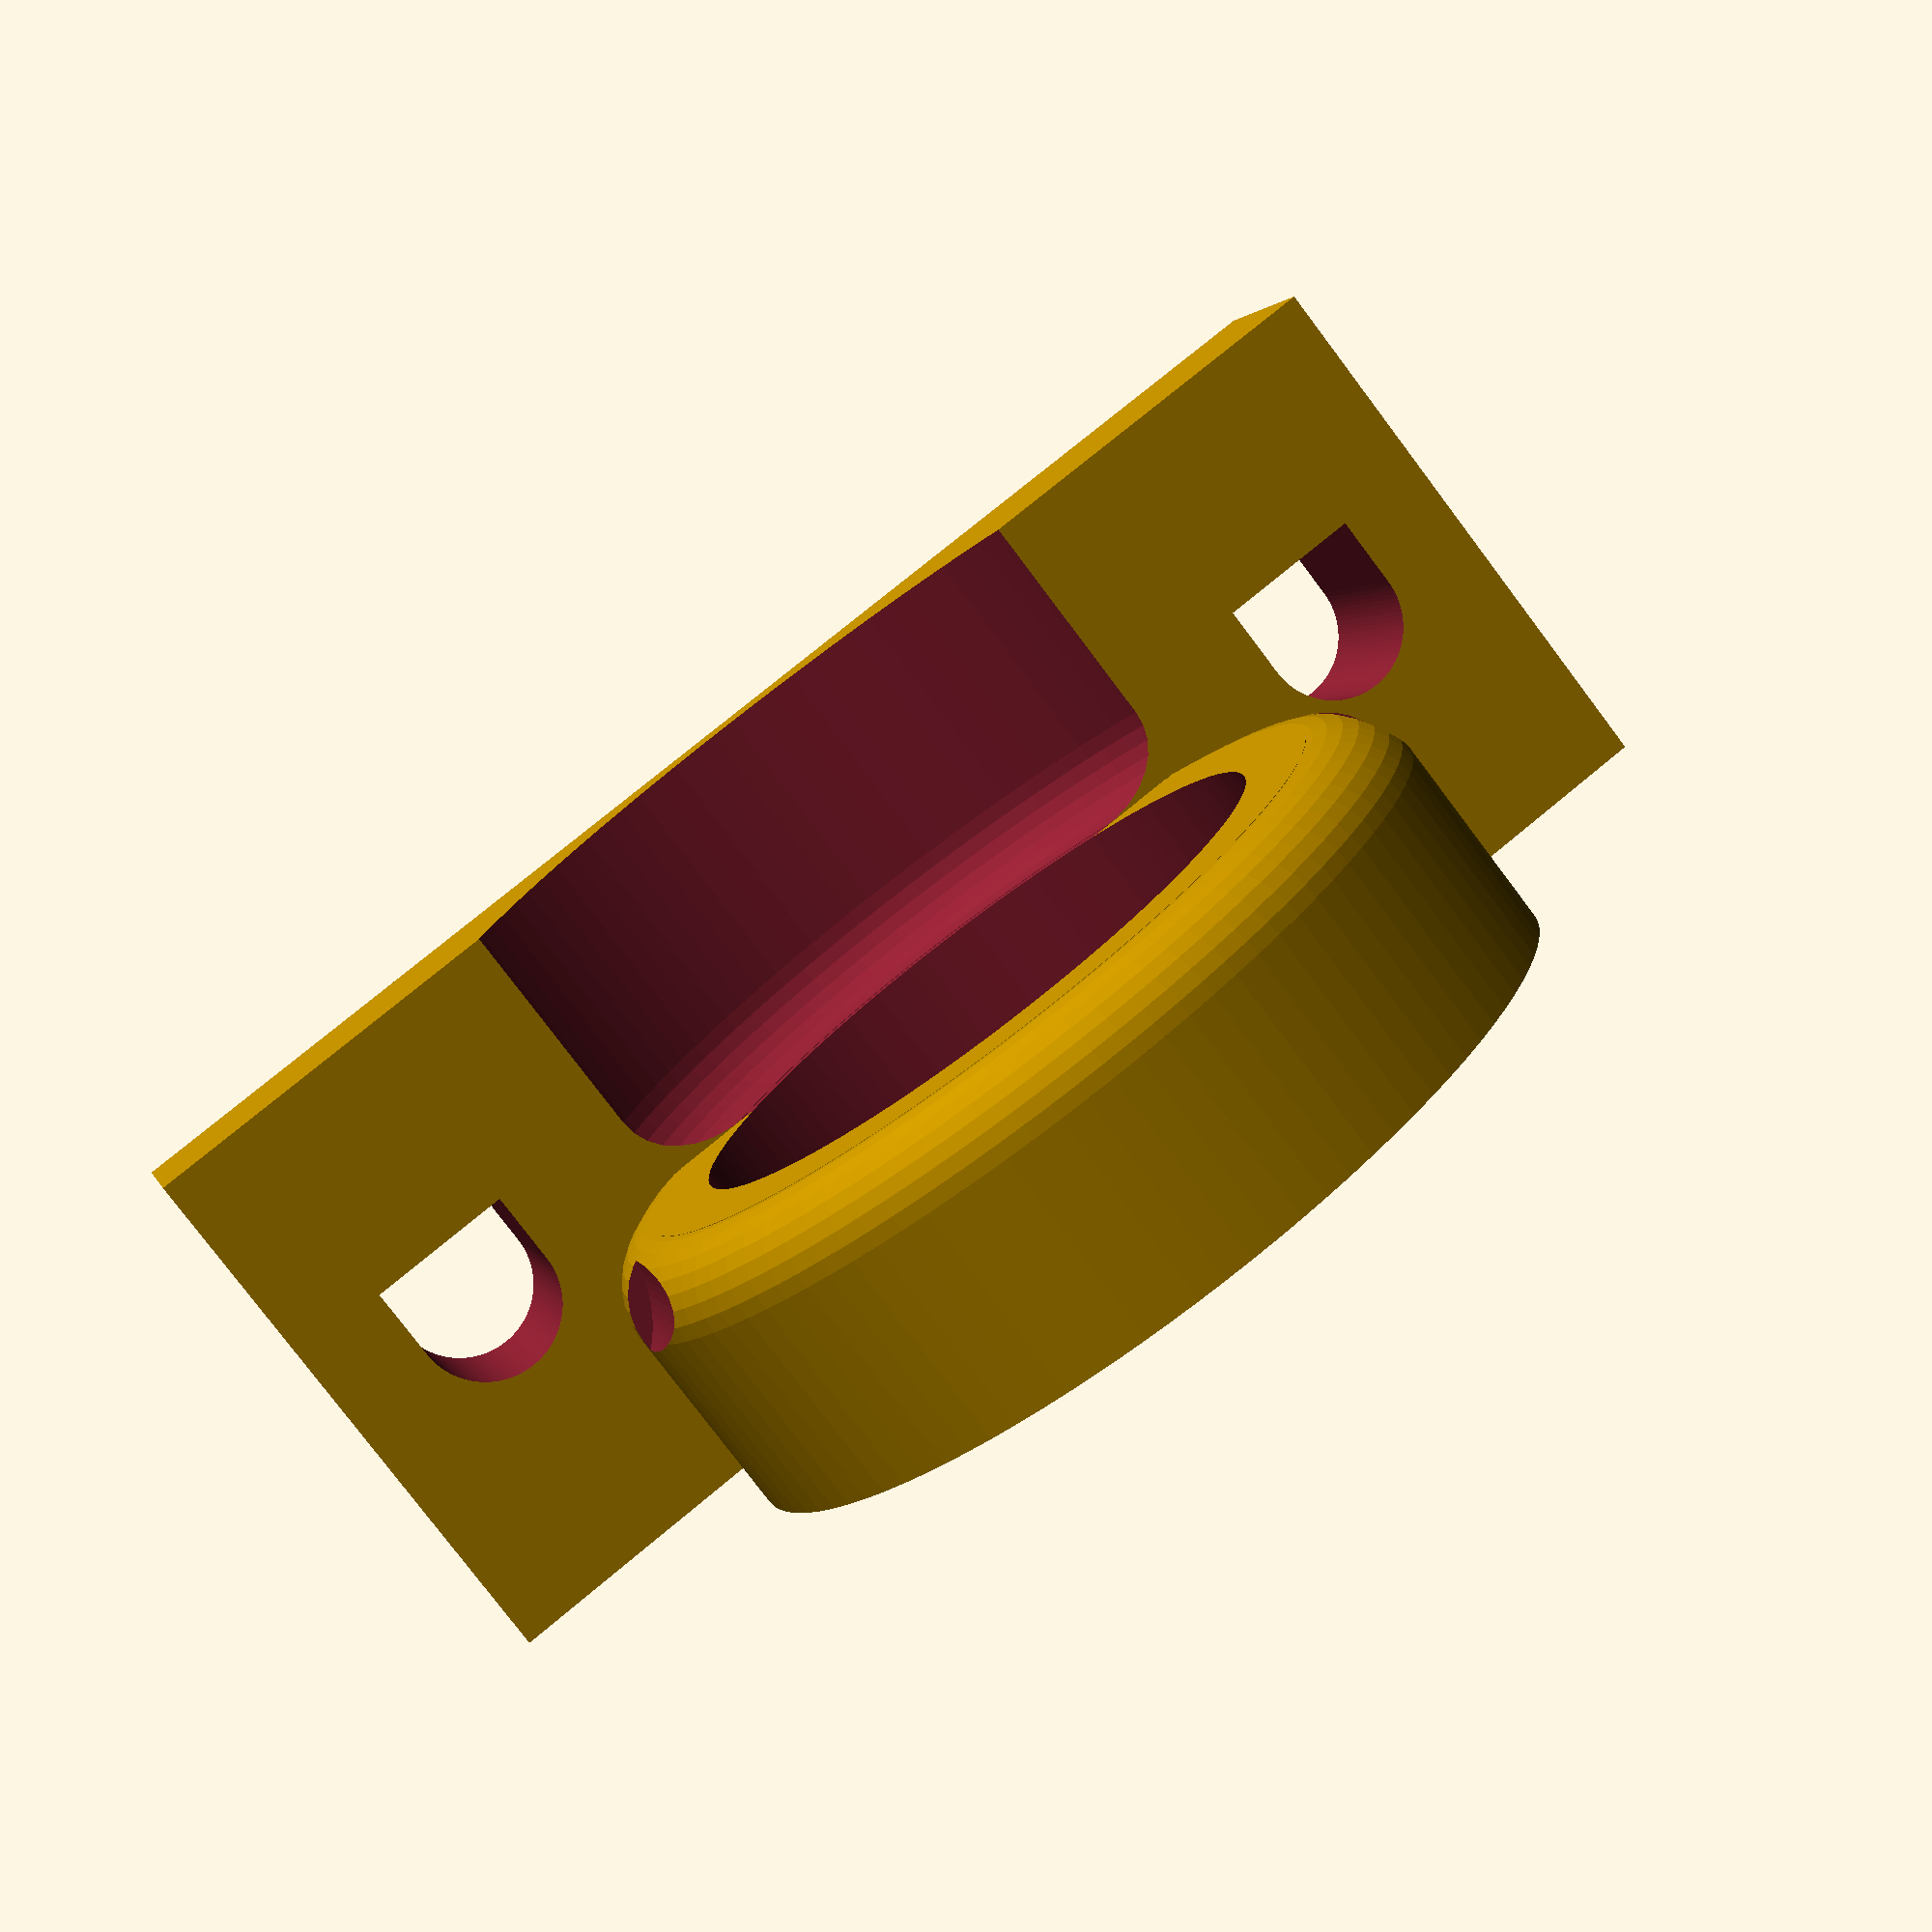
<openscad>
use <MCAD/boxes.scad>

$fn=100;

// A couple of settings to allow for wiggle room
bearingOD = 22.2;

M5ScrewHoleD = 5.2;
M5HeadD = 9;

fillet = 2.5;

module ScrewHole()
{
	screwDepth = 20;
	screwHoleR = M5ScrewHoleD / 2;
	union()
	{
		translate([0,0,-1]) cylinder(screwDepth + 1,screwHoleR,screwHoleR);
		translate([0,-screwHoleR,-1]) cube([screwHoleR,M5ScrewHoleD,screwDepth + 1]);
		translate([0,0,-screwDepth-0.001]) cylinder(h=screwDepth, r=M5HeadD/2);
	}
}

module roundedCylinder(h,r,rr,bottom)
{
	fn = 30;
	if (bottom)
	{
		translate([0,0,rr]) cylinder(h = h - rr,r = r );
   	cylinder(h = h, r = r - rr);

		rotate_extrude(convexity = 10)
		translate([r - rr, rr, 0])
		circle(r = rr, $fn = fn);
	}
	else
	{
   	cylinder(h = h - rr,r = r );
   	cylinder(h = h, r = r - rr);

		rotate_extrude(convexity = 10)
		translate([r - rr, h - rr, 0])
		circle(r = rr, $fn = fn);
	}
}

difference()
{
	union()
	{
		roundedCylinder(h=9.5,r=16,rr=fillet);
		translate([-8,0,10])
			roundedBox([16,50,20],radius=fillet, sidesonly=true);
		translate([-16,-25,0]) cube([8,50,20]);
	};
	union()
	{
		// Through hole
      translate([0,0,-0.1]) cylinder (h=2.5,r = 7);
		// Bearing
		translate([0,0,2]) cylinder (h=7.6,r = bearingOD/2);
		// Cutout above bearing
		translate([0,0,9.501])
			roundedCylinder (h=10.6, r=14, rr=fillet, bottom=true);
		// Screw holes
		translate([0,-19,10]) rotate([0,-90,0]) ScrewHole();
		translate([0,19,10]) rotate([0,-90,0]) ScrewHole();
	};
}

</openscad>
<views>
elev=79.2 azim=74.6 roll=37.0 proj=p view=wireframe
</views>
